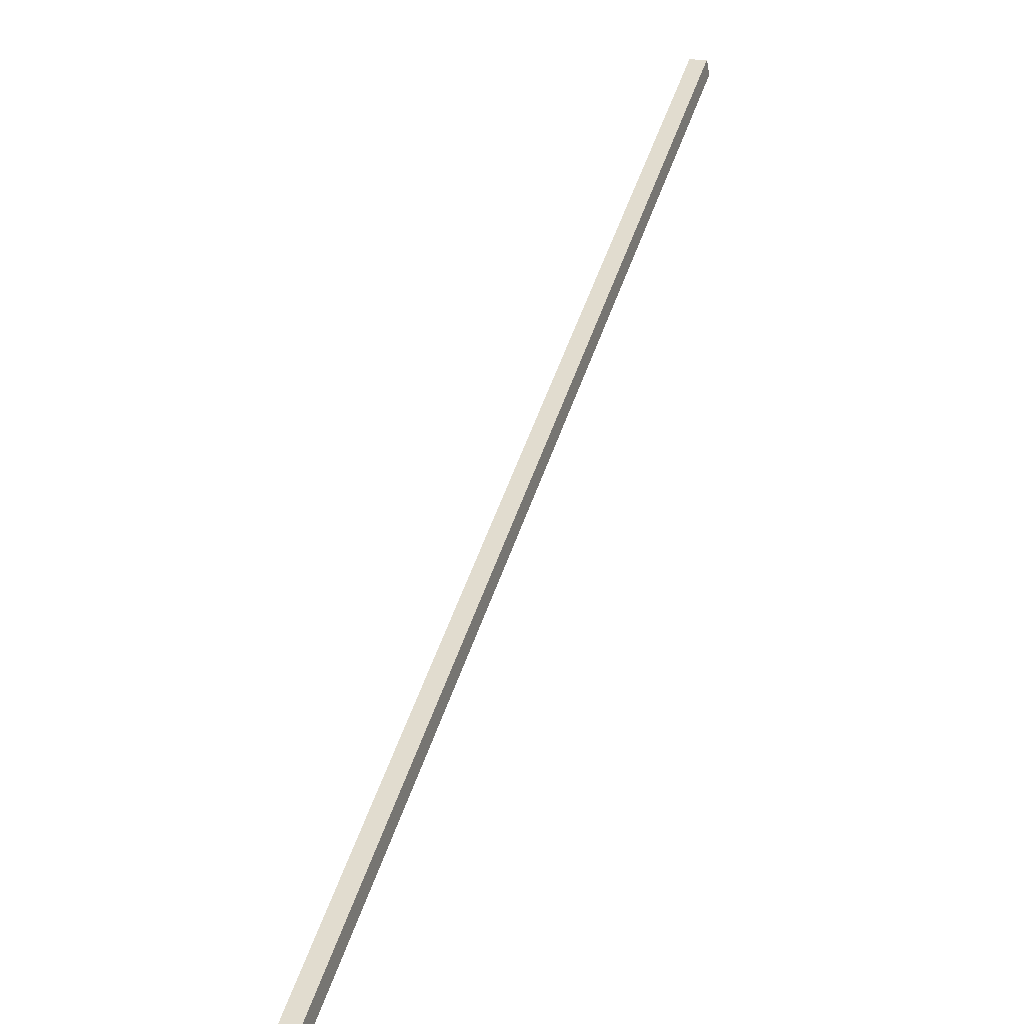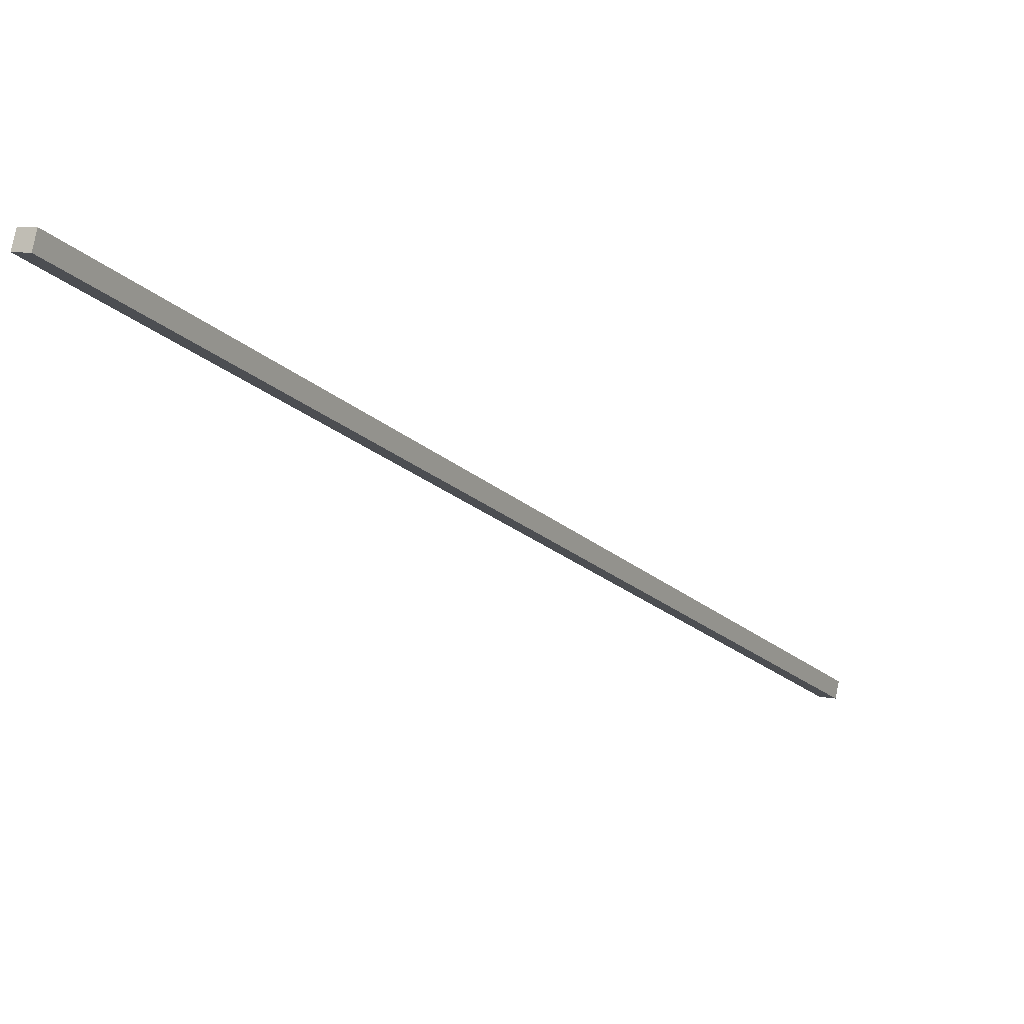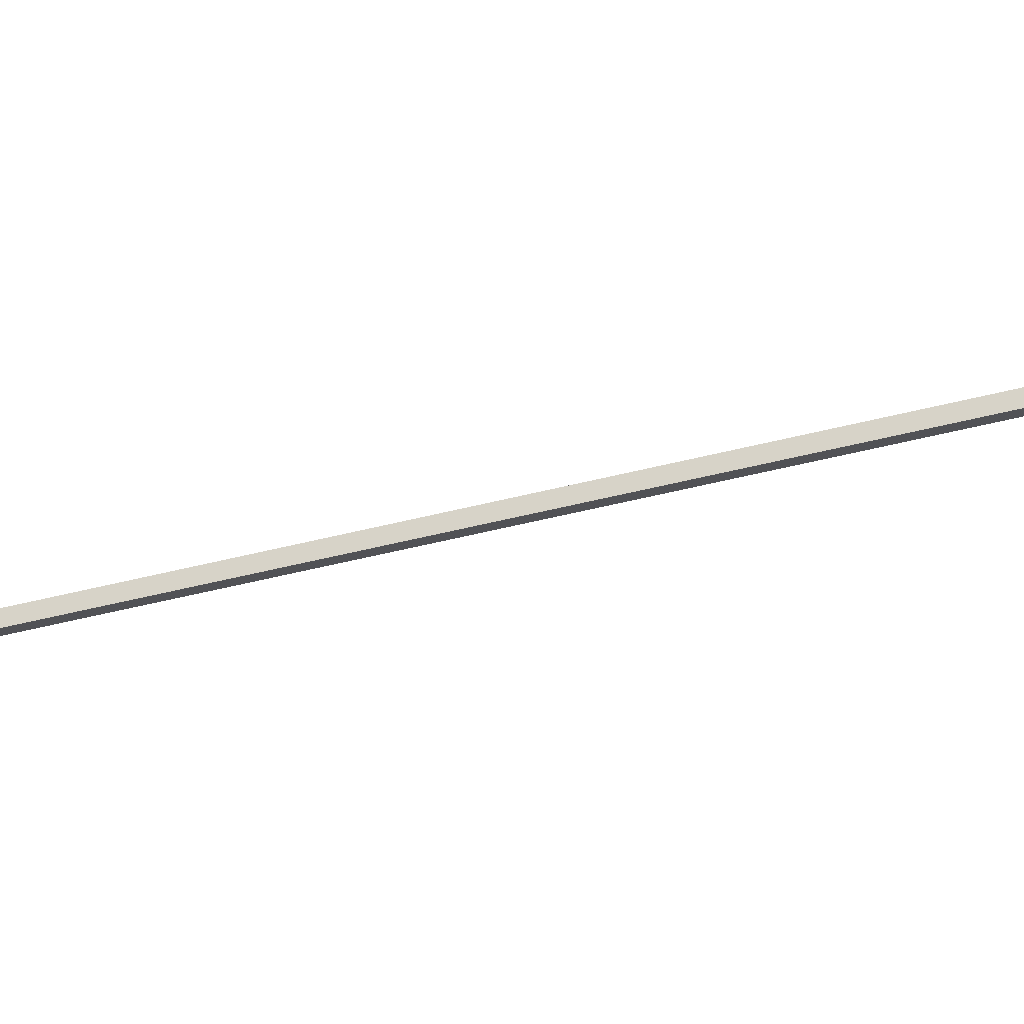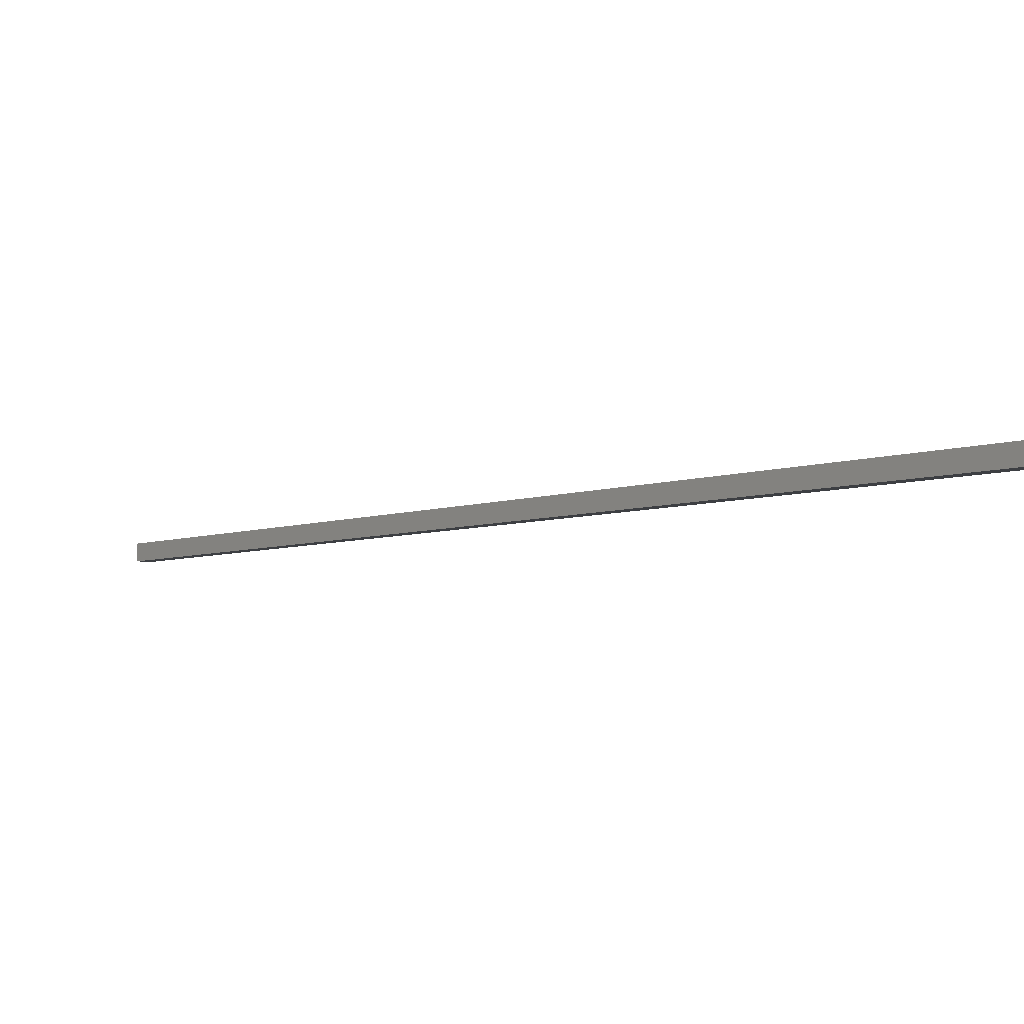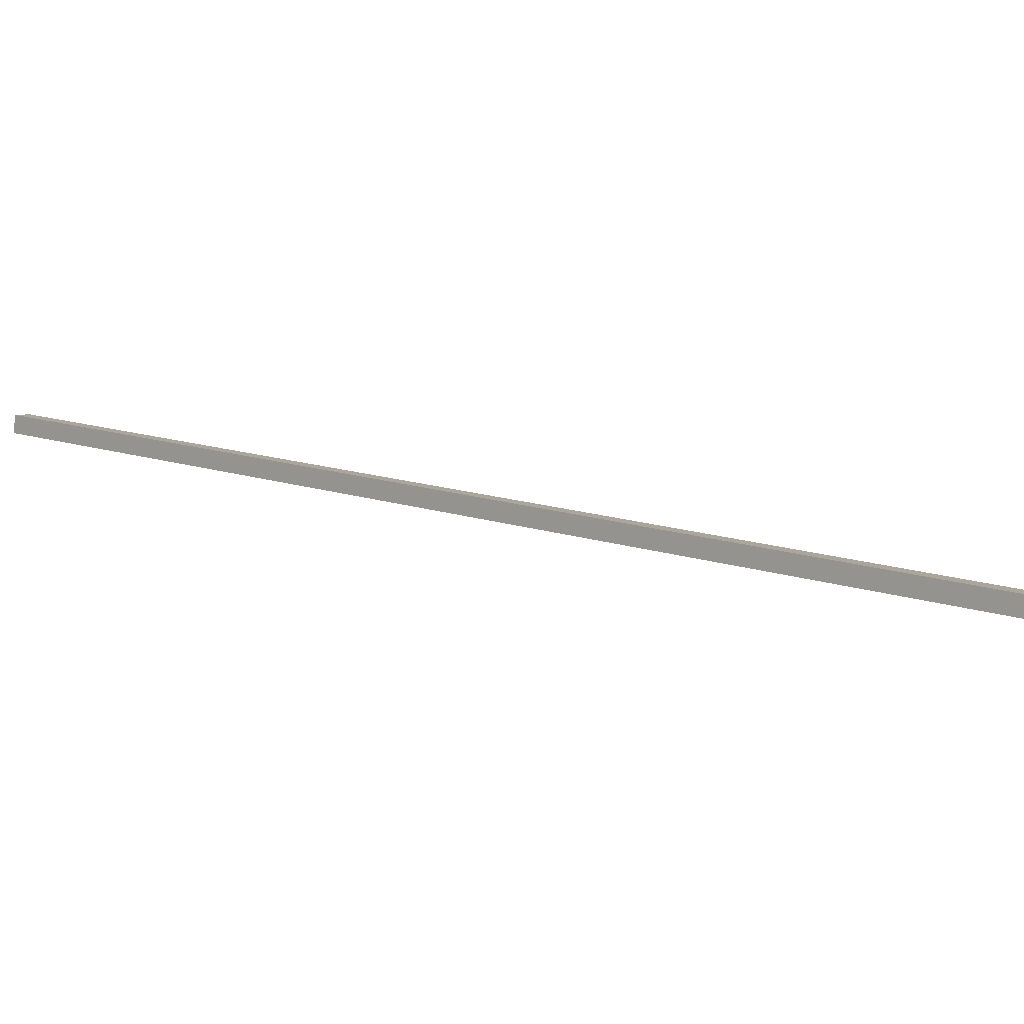
<metadata>
{"format":"obj","ext":"obj","renderer":"f3d","projection":"perspective","resolution":1024,"background":"white","views":[{"elev":32.1,"azim":-10.3,"up":"+Y"},{"elev":-5.6,"azim":-177.2,"up":"+Y"},{"elev":74.8,"azim":53.6,"up":"+Y"},{"elev":8.8,"azim":118.5,"up":"+Y"},{"elev":-4.9,"azim":-74.2,"up":"+Y"}]}
</metadata>
<code>
v 4.968 17.57 -2.598
v 5.002 17.4 -2.618
v -0.7913 15.13 8.839
v -0.7577 14.95 8.819
v -0.6371 15.15 8.921
v -0.6035 14.98 8.901
v 5.123 17.6 -2.516
v 5.156 17.42 -2.535
f 1 2 3
f 3 2 4
f 3 4 5
f 5 4 6
f 5 6 7
f 7 6 8
f 7 8 1
f 1 8 2
f 2 8 4
f 4 8 6
f 7 1 5
f 5 1 3

</code>
